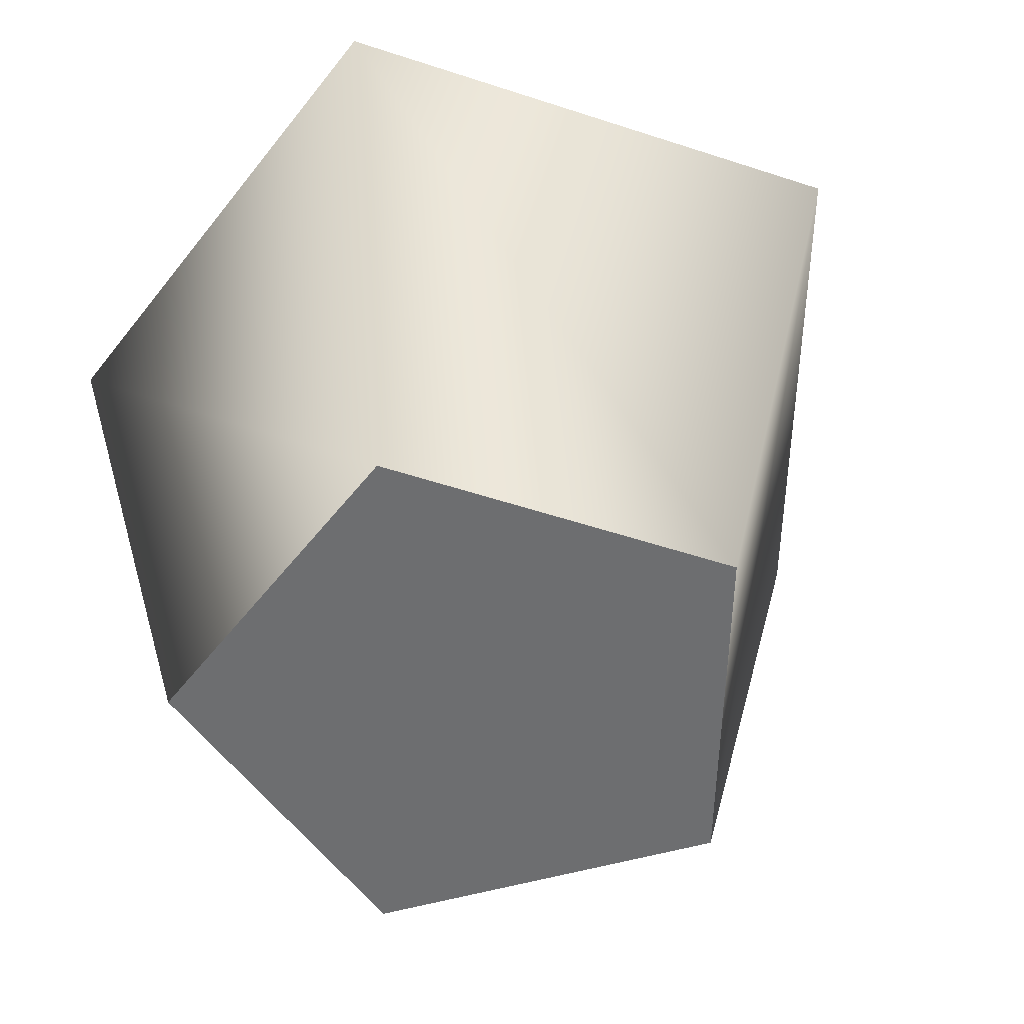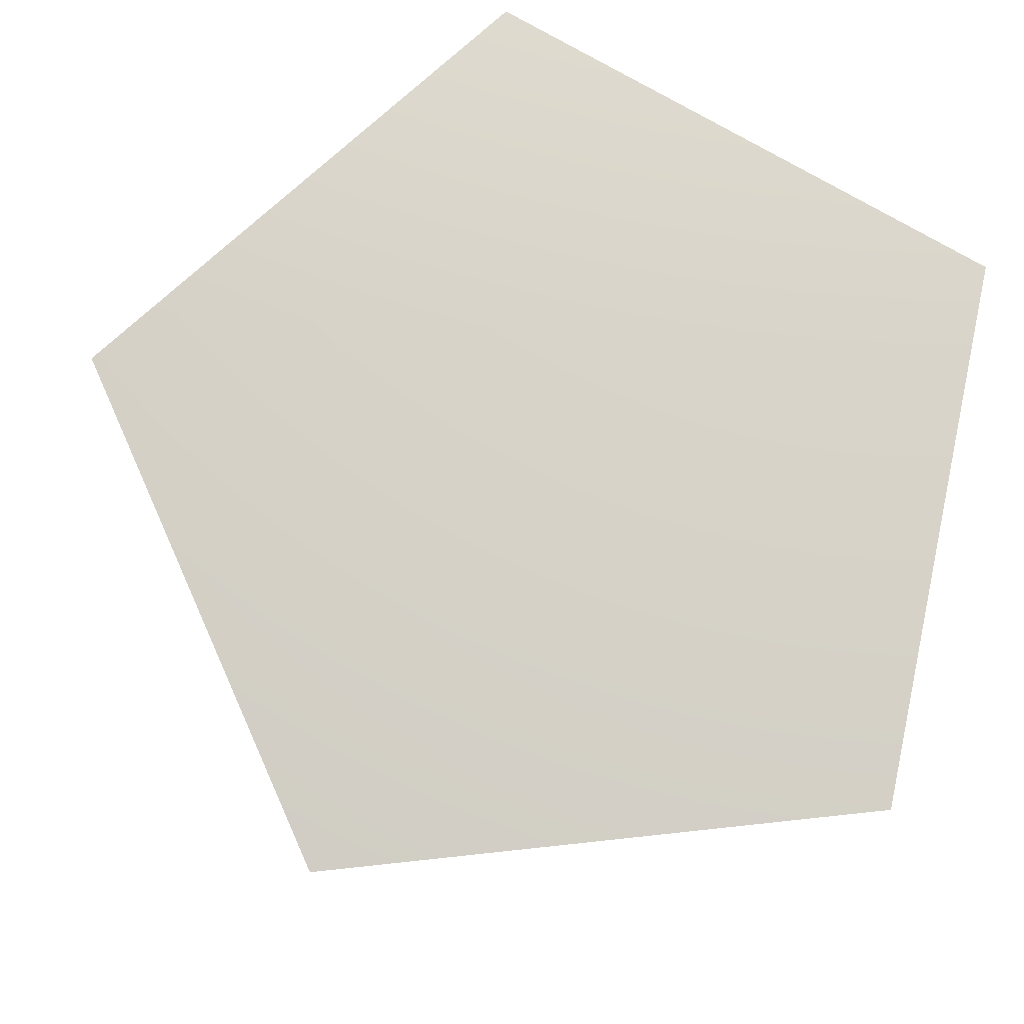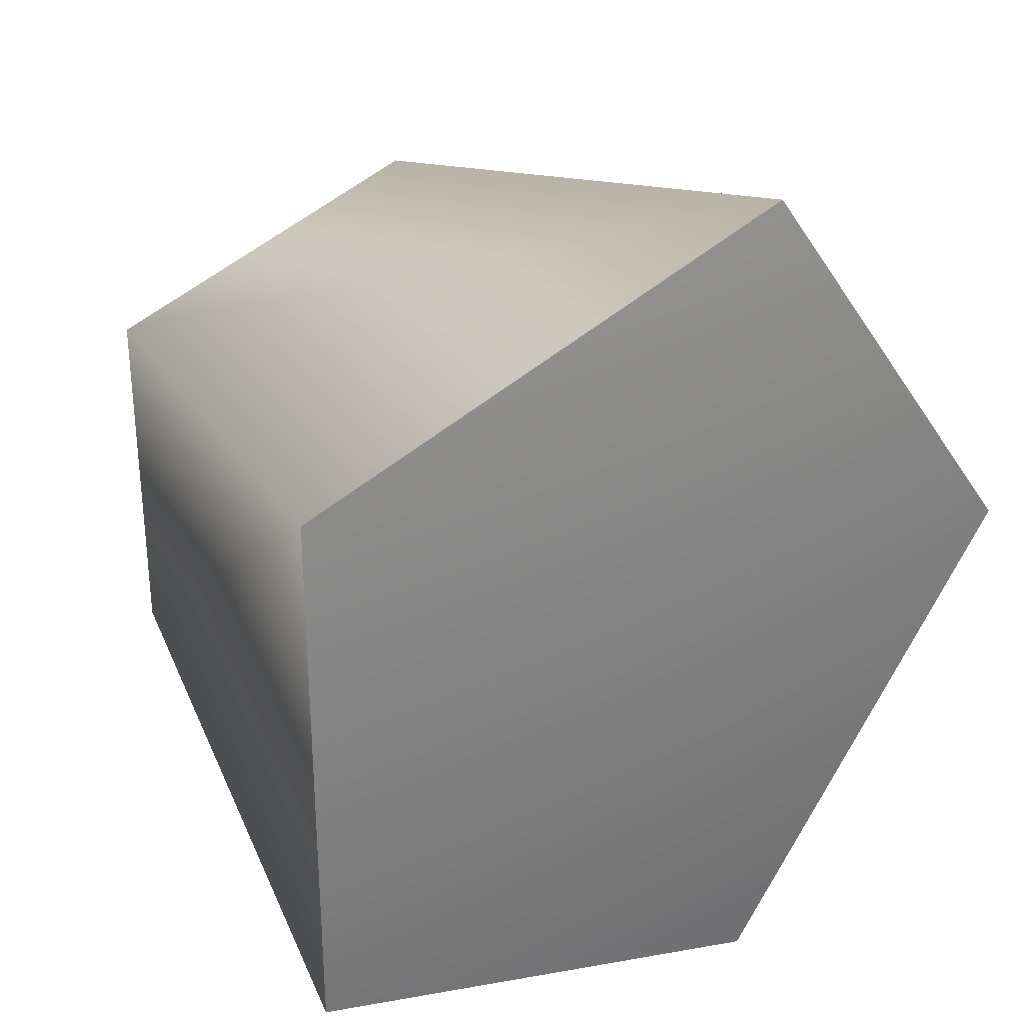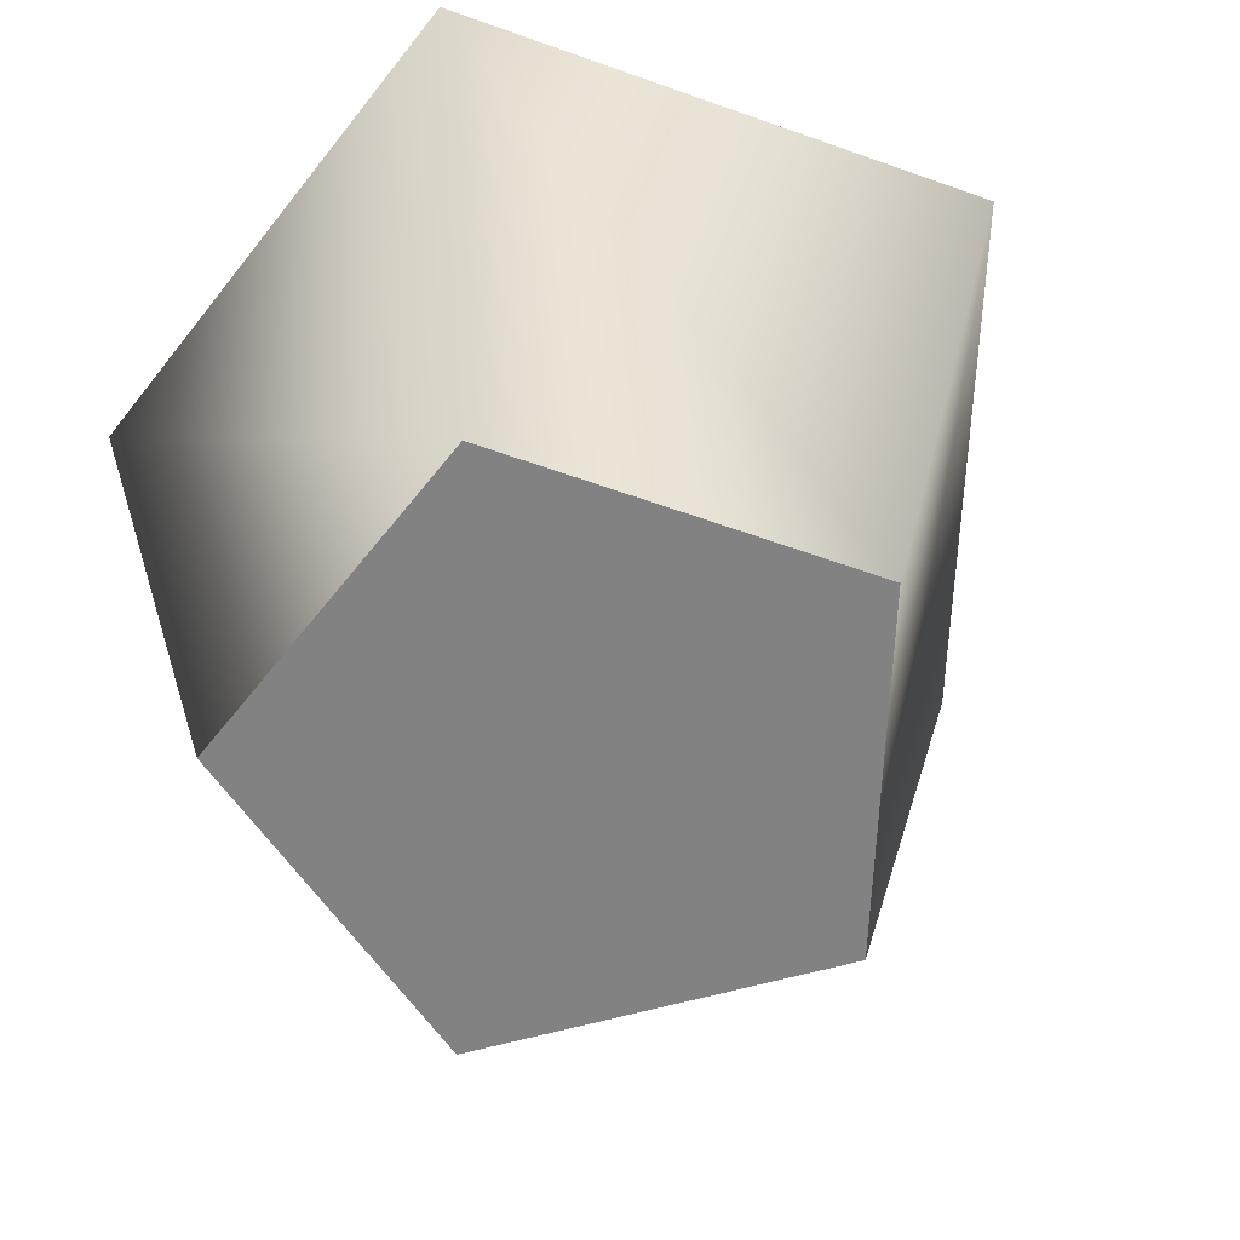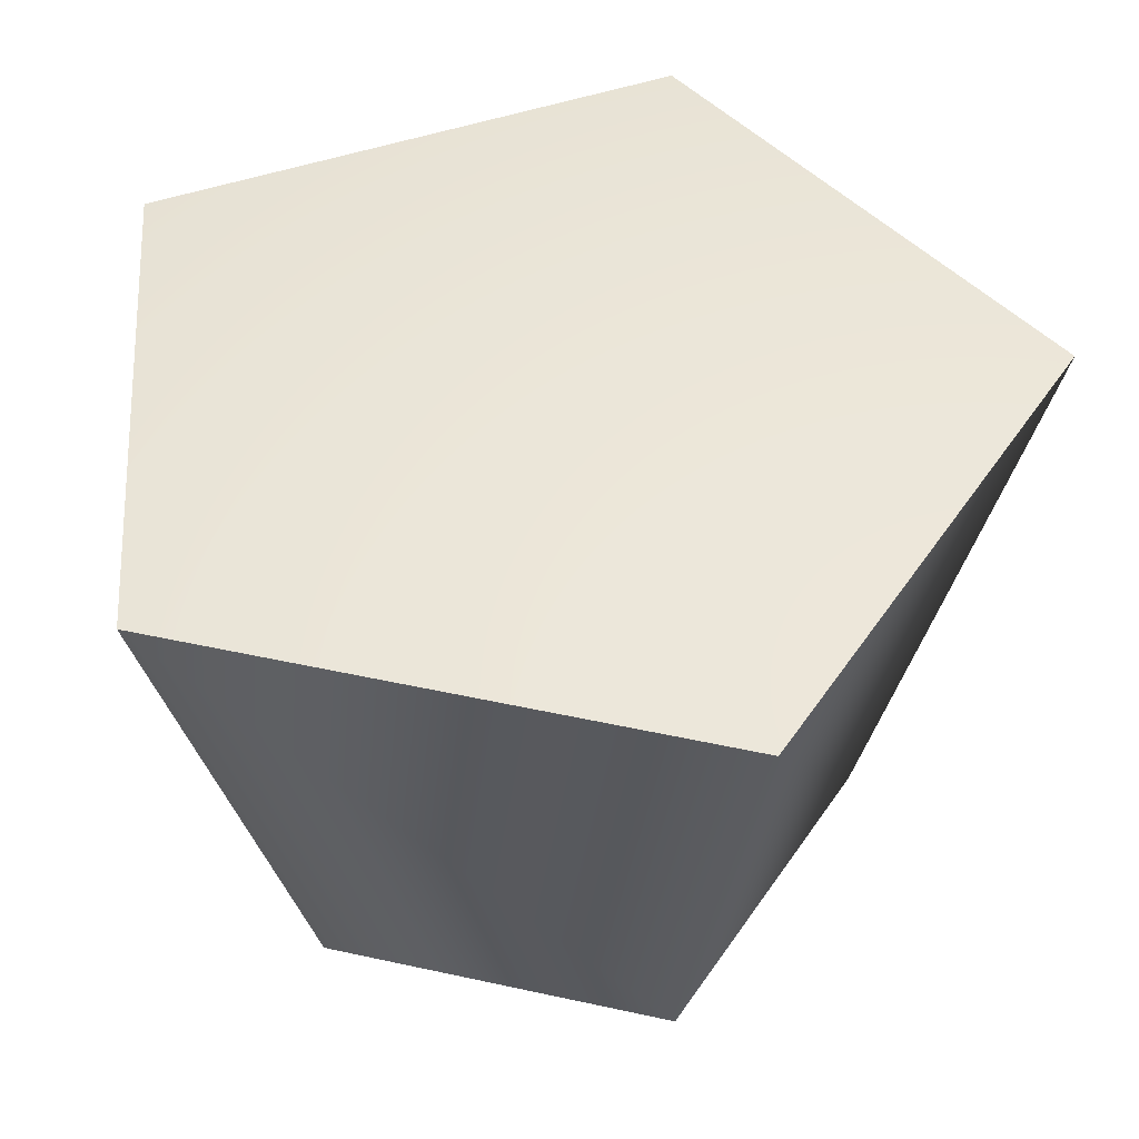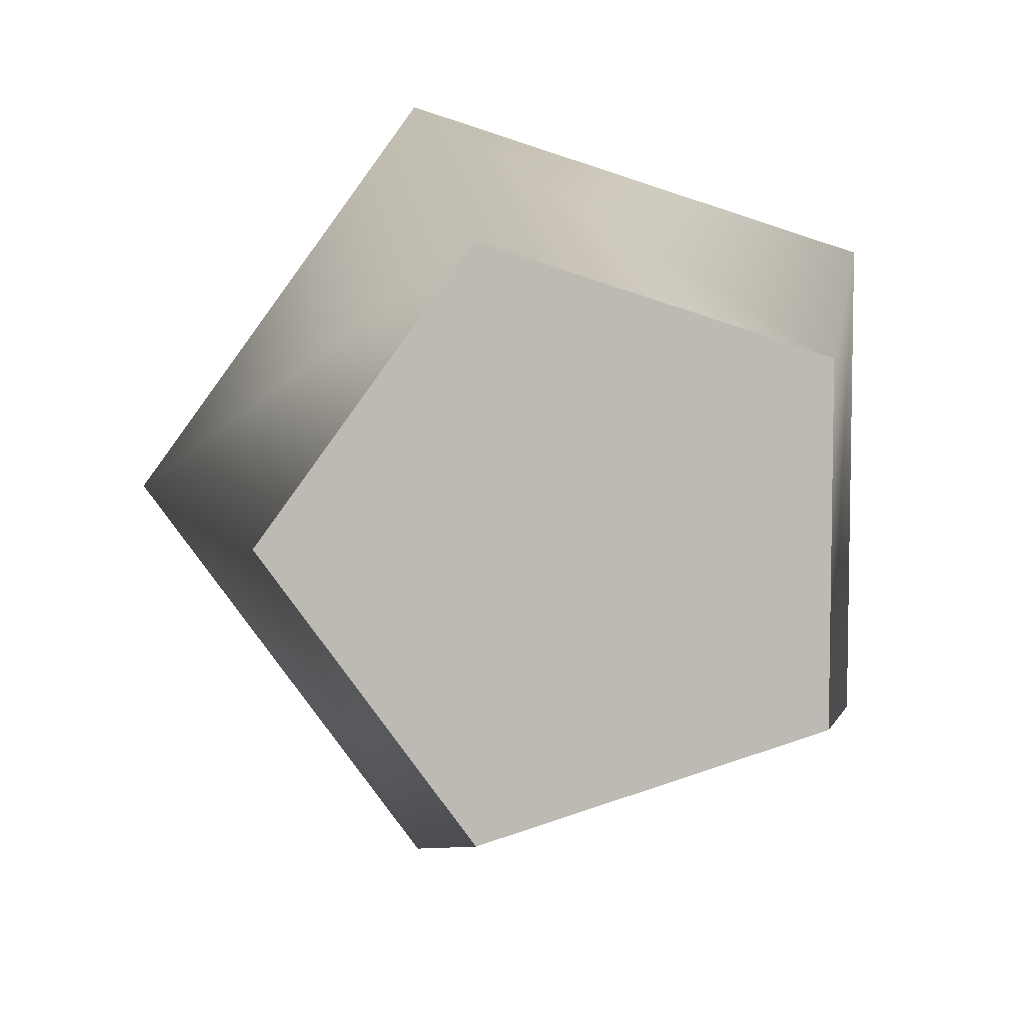
<metadata>
{"format":"obj","ext":"obj","renderer":"f3d","projection":"perspective","resolution":1024,"background":"white","views":[{"elev":-54.2,"azim":-145.2,"up":"+Y"},{"elev":76.9,"azim":11.9,"up":"+Y"},{"elev":31.0,"azim":145.1,"up":"+Z"},{"elev":-60.9,"azim":142.0,"up":"+Y"},{"elev":46.6,"azim":104.1,"up":"+Y"},{"elev":6.6,"azim":-2.9,"up":"+Z"}]}
</metadata>
<code>
g default
v 0.6125 0 -0.445
v -0.234 0 -0.7201
v -0.7571 0 0
v -0.234 0 0.7201
v 0.6125 0 0.445
v 0 0 0
v -0.3567 1.457 1.098
v -1.154 1.457 0
v -0.3567 1.457 -1.098
v 0.934 1.457 -0.6786
v 0.934 1.457 0.6786
v 0 1.473 0
g PottedPlant03COL:pPlane4
f 10 1 2 9
f 9 2 3 8
f 8 3 4 7
f 7 4 5 11
f 11 5 1 10
f 2 1 6
f 3 2 6
f 4 3 6
f 5 4 6
f 1 5 6
f 8 7 12
f 9 8 12
f 10 9 12
f 11 10 12
f 7 11 12

</code>
